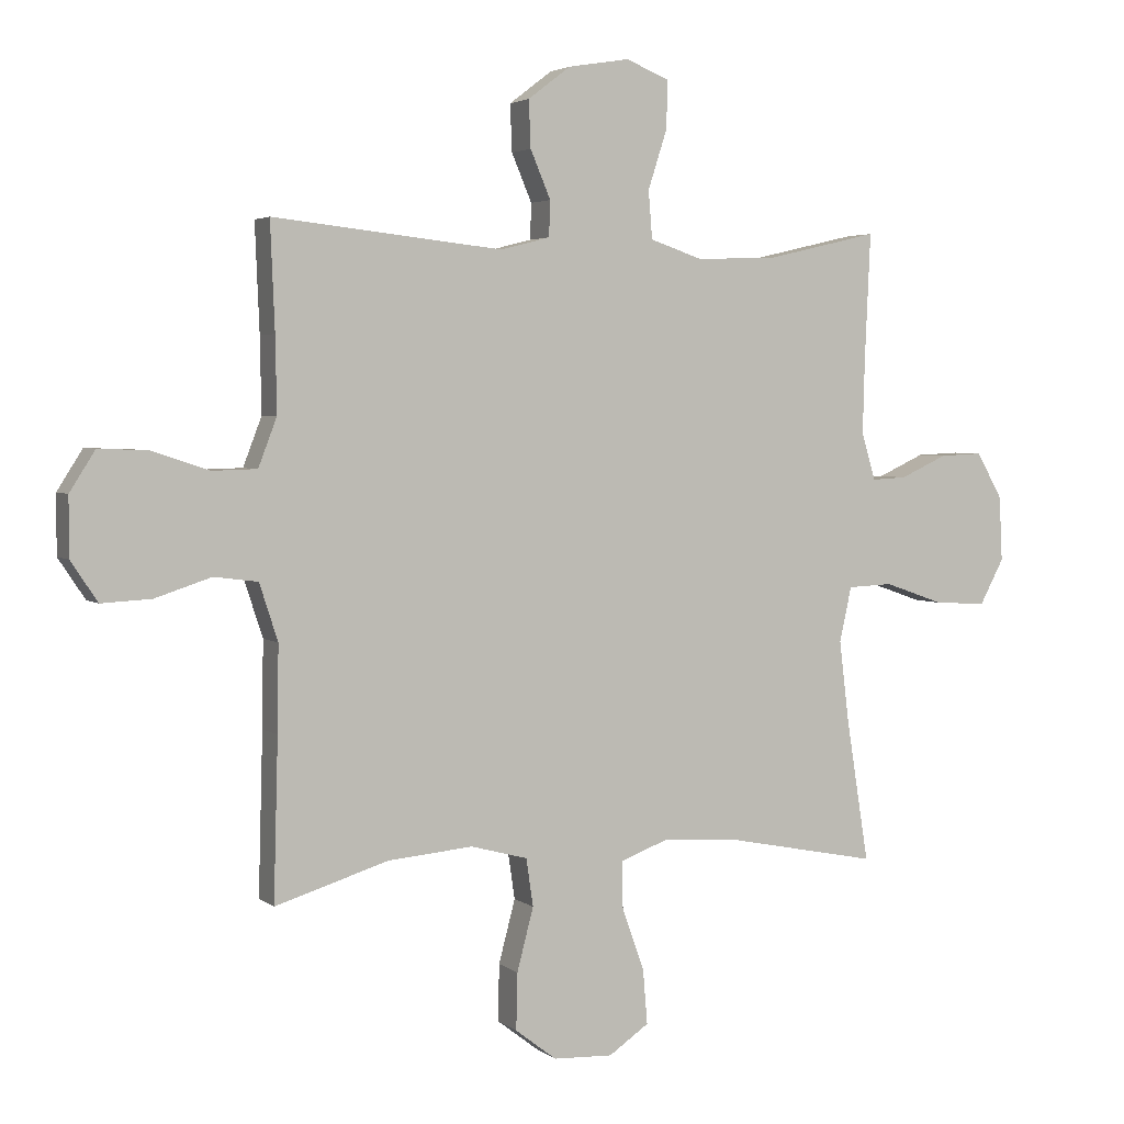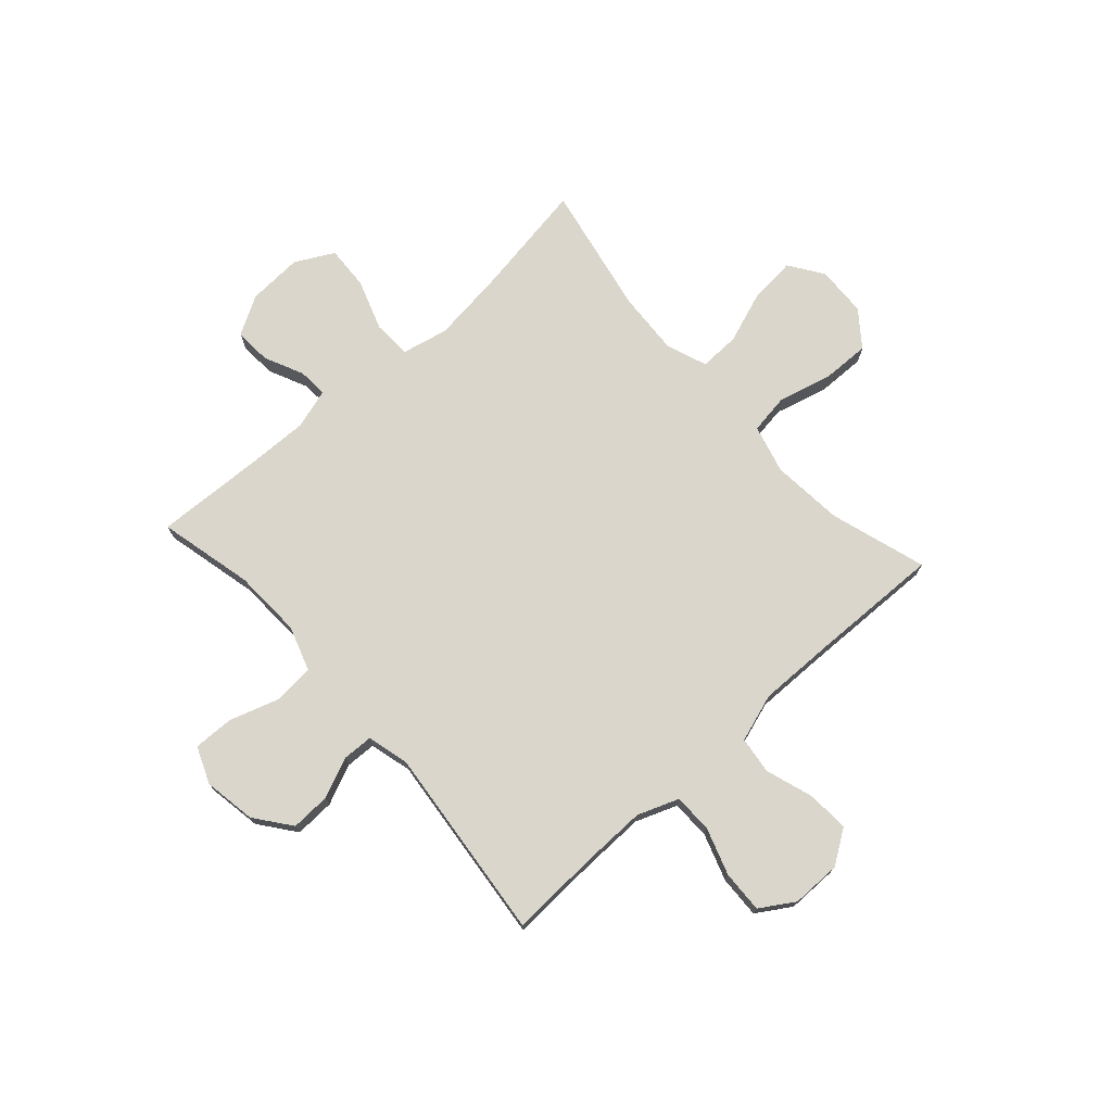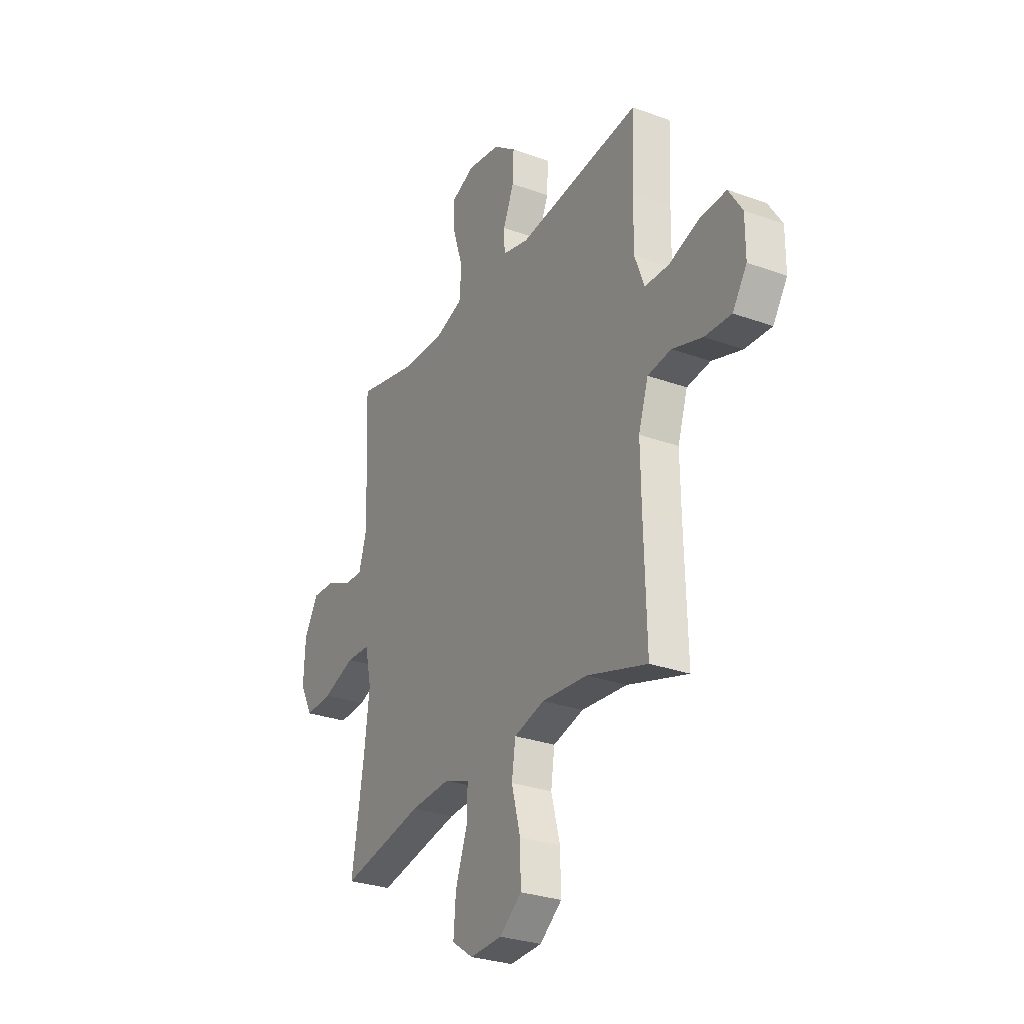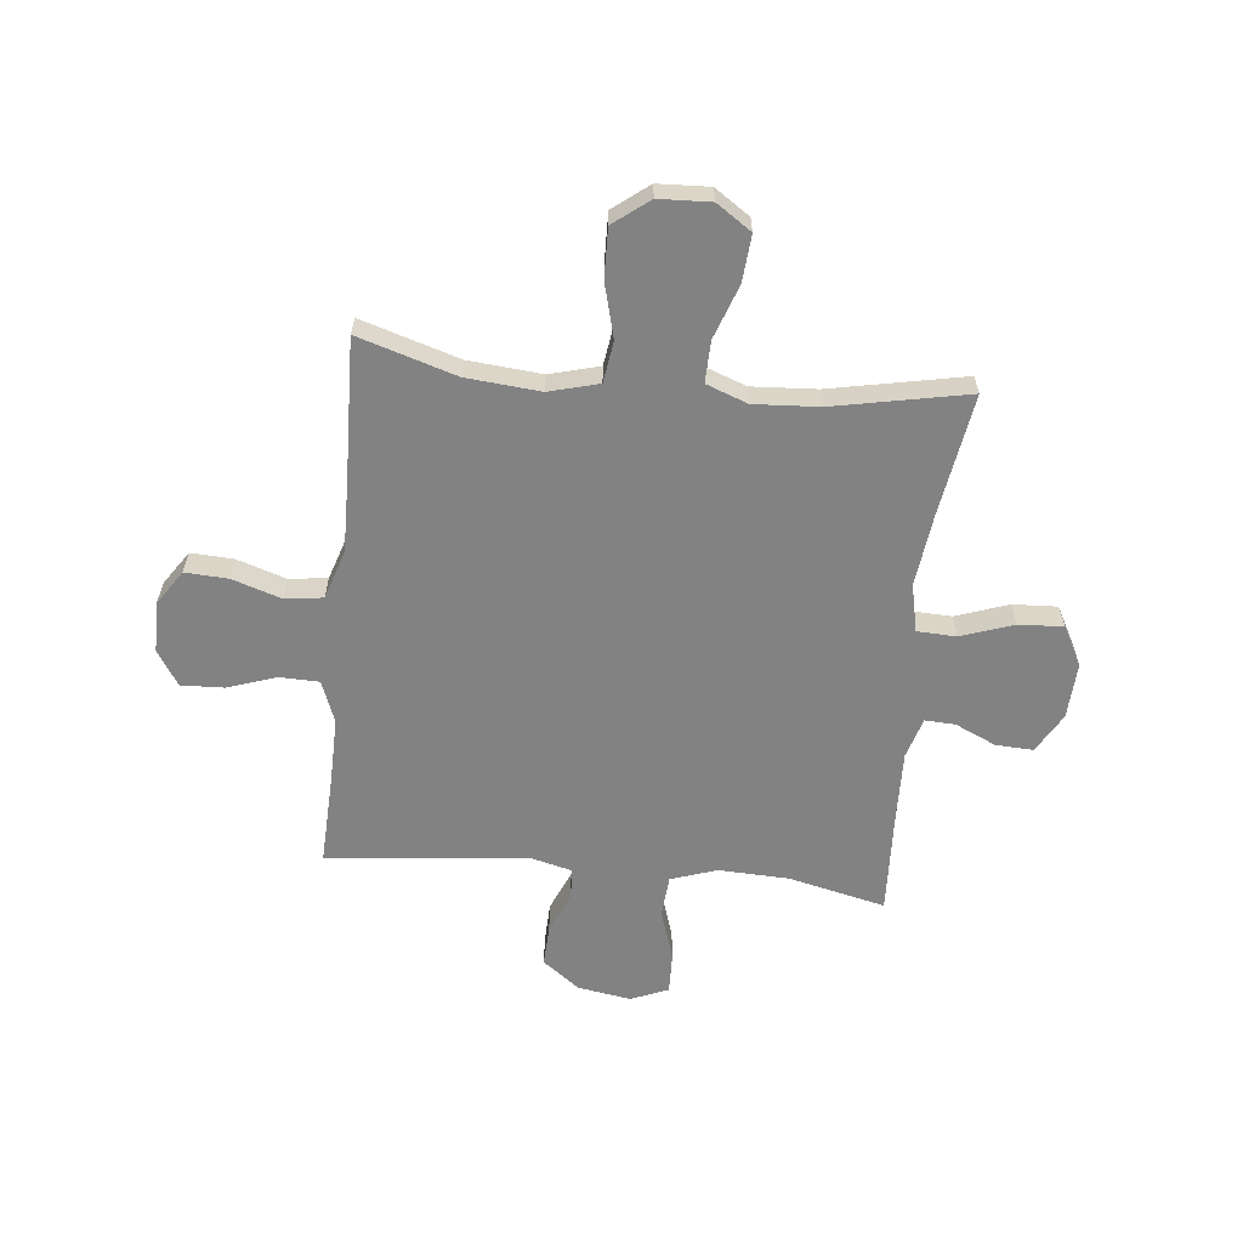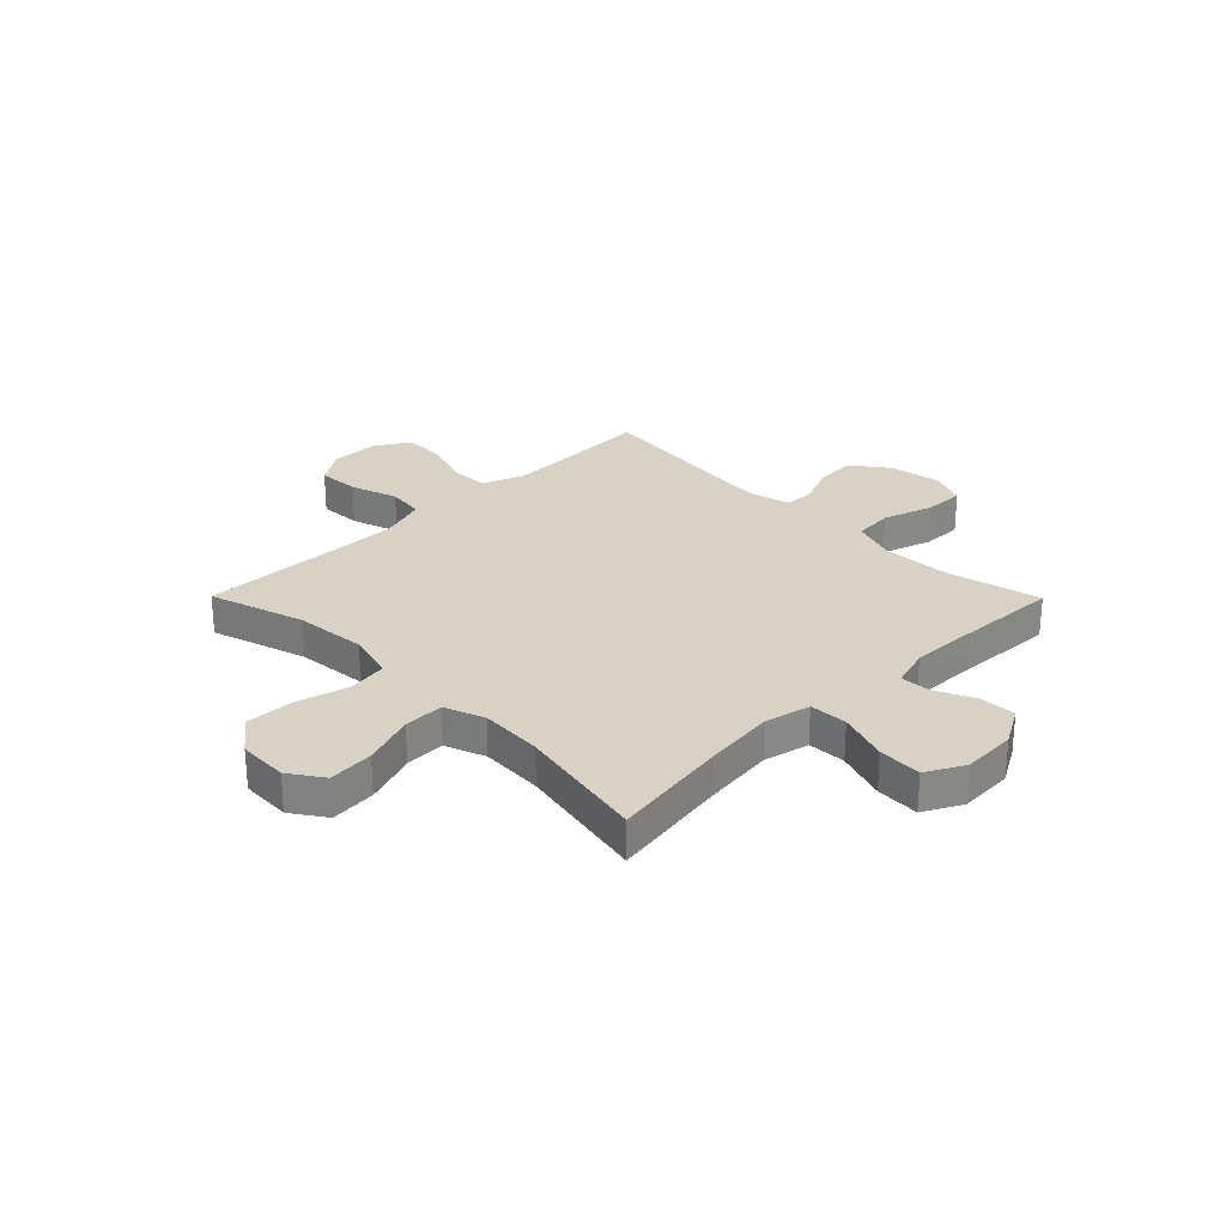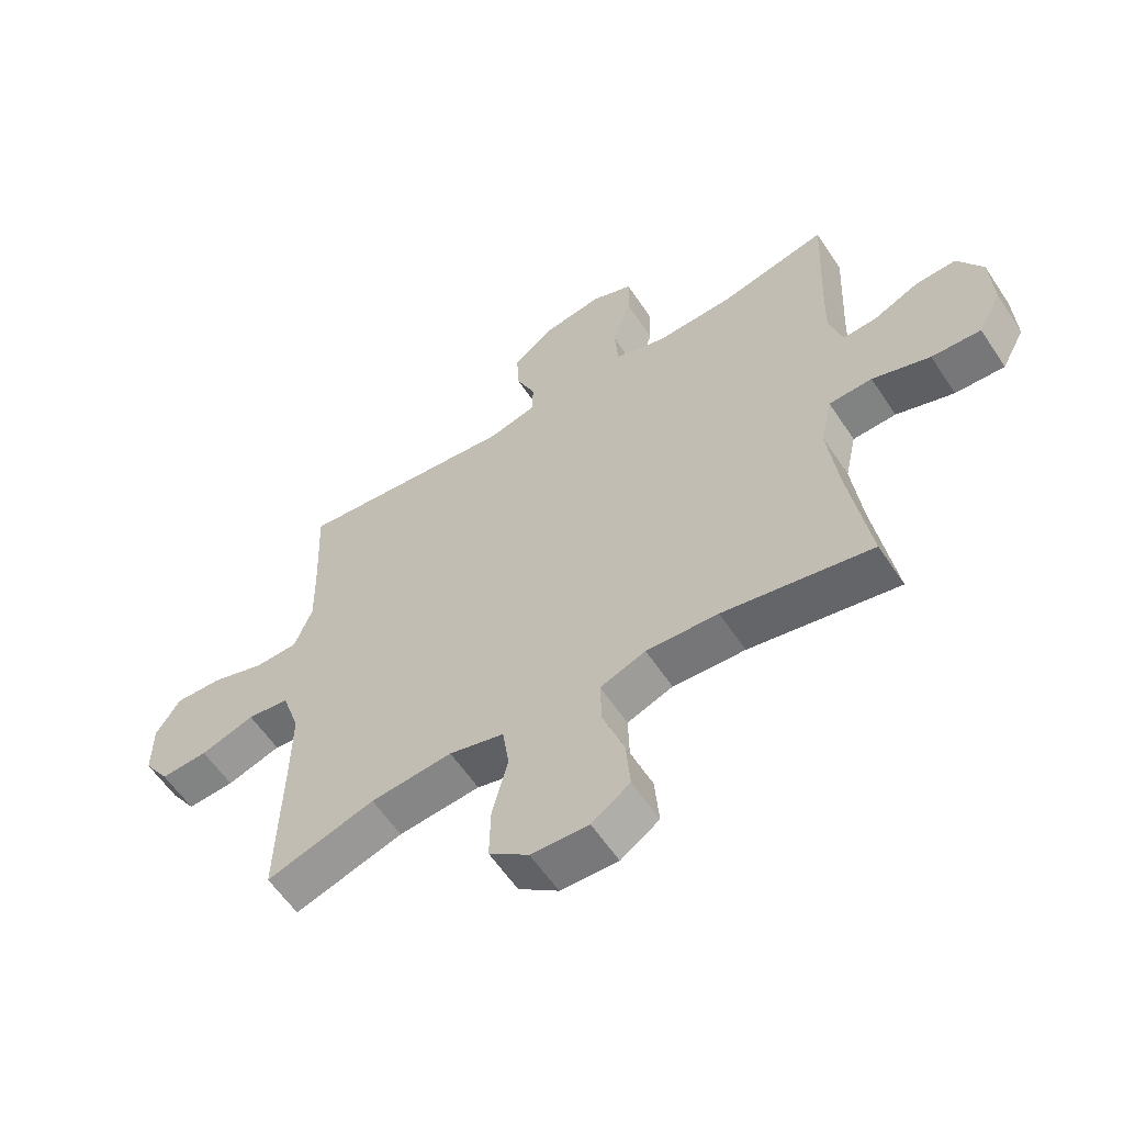
<metadata>
{"format":"obj","ext":"obj","renderer":"f3d","projection":"perspective","resolution":1024,"background":"white","views":[{"elev":3.4,"azim":155.4,"up":"+Z"},{"elev":73.7,"azim":48.0,"up":"+Y"},{"elev":-28.9,"azim":61.6,"up":"+Z"},{"elev":-60.9,"azim":174.2,"up":"+Y"},{"elev":27.5,"azim":-134.7,"up":"+Y"},{"elev":-59.1,"azim":-146.6,"up":"+Z"}]}
</metadata>
<code>
v -0.5 0.07 0.5
v -0.324 0.07 0.459
v -0.196 0.07 0.454
v -0.113 0.07 0.482
v -0.107 0.07 0.557
v -0.137 0.07 0.65
v -0.139 0.07 0.725
v -0.071 0.07 0.753
v 0.026 0.07 0.737
v 0.093 0.07 0.686
v 0.09 0.07 0.612
v 0.058 0.07 0.537
v 0.06 0.07 0.481
v 0.138 0.07 0.461
v 0.5 0.07 0.5
v 0.493 0.07 0.332
v 0.491 0.07 0.214
v 0.52 0.07 0.138
v 0.591 0.07 0.136
v 0.68 0.07 0.166
v 0.758 0.07 0.169
v 0.798 0.07 0.106
v 0.798 0.07 0.014
v 0.756 0.07 -0.049
v 0.678 0.07 -0.045
v 0.589 0.07 -0.016
v 0.52 0.07 -0.025
v 0.491 0.07 -0.114
v 0.493 0.07 -0.248
v 0.5 0.07 -0.5
v 0.322 0.07 -0.445
v 0.188 0.07 -0.433
v 0.098 0.07 -0.457
v 0.087 0.07 -0.532
v 0.113 0.07 -0.631
v 0.115 0.07 -0.72
v 0.05 0.07 -0.77
v -0.044 0.07 -0.774
v -0.107 0.07 -0.731
v -0.1 0.07 -0.646
v -0.065 0.07 -0.548
v -0.063 0.07 -0.473
v -0.138 0.07 -0.445
v -0.256 0.07 -0.452
v -0.5 0.07 -0.5
v -0.465 0.07 -0.279
v -0.449 0.07 -0.147
v -0.468 0.07 -0.061
v -0.539 0.07 -0.058
v -0.634 0.07 -0.091
v -0.715 0.07 -0.095
v -0.753 0.07 -0.024
v -0.748 0.07 0.078
v -0.707 0.07 0.15
v -0.639 0.07 0.147
v -0.565 0.07 0.113
v -0.51 0.07 0.11
v -0.488 0.07 0.184
v -0.491 0.07 0.301
v -0.5 0 0.5
v -0.324 0 0.459
v -0.196 0 0.454
v -0.113 0 0.482
v -0.107 0 0.557
v -0.137 0 0.65
v -0.139 0 0.725
v -0.071 0 0.753
v 0.026 0 0.737
v 0.093 0 0.686
v 0.09 0 0.612
v 0.058 0 0.537
v 0.06 0 0.481
v 0.138 0 0.461
v 0.5 0 0.5
v 0.493 0 0.332
v 0.491 0 0.214
v 0.52 0 0.138
v 0.591 0 0.136
v 0.68 0 0.166
v 0.758 0 0.169
v 0.798 0 0.106
v 0.798 0 0.014
v 0.756 0 -0.049
v 0.678 0 -0.045
v 0.589 0 -0.016
v 0.52 0 -0.025
v 0.491 0 -0.114
v 0.493 0 -0.248
v 0.5 0 -0.5
v 0.322 0 -0.445
v 0.188 0 -0.433
v 0.098 0 -0.457
v 0.087 0 -0.532
v 0.113 0 -0.631
v 0.115 0 -0.72
v 0.05 0 -0.77
v -0.044 0 -0.774
v -0.107 0 -0.731
v -0.1 0 -0.646
v -0.065 0 -0.548
v -0.063 0 -0.473
v -0.138 0 -0.445
v -0.256 0 -0.452
v -0.5 0 -0.5
v -0.465 0 -0.279
v -0.449 0 -0.147
v -0.468 0 -0.061
v -0.539 0 -0.058
v -0.634 0 -0.091
v -0.715 0 -0.095
v -0.753 0 -0.024
v -0.748 0 0.078
v -0.707 0 0.15
v -0.639 0 0.147
v -0.565 0 0.113
v -0.51 0 0.11
v -0.488 0 0.184
v -0.491 0 0.301
f 53 54 55 56
f 53 56 57
f 52 53 57
f 49 50 51 52
f 48 49 52 57
f 44 45 46
f 43 44 46 47
f 42 43 47 48
f 38 39 40 41
f 38 41 42
f 37 38 42
f 34 35 36 37
f 33 34 37 42
f 32 33 42 48
f 29 30 31
f 28 29 31 32
f 27 28 32 48
f 23 24 25 26
f 19 20 21 22
f 18 19 22 23
f 14 15 16
f 13 14 16 17
f 9 10 11 12
f 9 12 13
f 8 9 13
f 5 6 7 8
f 4 5 8 13
f 3 4 13 17
f 59 1 2
f 58 59 2 3
f 18 23 26 27
f 27 48 57 58
f 18 27 58
f 3 17 18 58
f 115 114 113 112
f 116 115 112
f 116 112 111
f 111 110 109 108
f 116 111 108 107
f 105 104 103
f 106 105 103 102
f 107 106 102 101
f 100 99 98 97
f 101 100 97
f 101 97 96
f 96 95 94 93
f 101 96 93 92
f 107 101 92 91
f 90 89 88
f 91 90 88 87
f 107 91 87 86
f 85 84 83 82
f 81 80 79 78
f 82 81 78 77
f 75 74 73
f 76 75 73 72
f 71 70 69 68
f 72 71 68
f 72 68 67
f 67 66 65 64
f 72 67 64 63
f 76 72 63 62
f 61 60 118
f 62 61 118 117
f 86 85 82 77
f 117 116 107 86
f 117 86 77
f 117 77 76 62
f 1 60 61 2
f 2 61 62 3
f 3 62 63 4
f 4 63 64 5
f 5 64 65 6
f 6 65 66 7
f 7 66 67 8
f 8 67 68 9
f 9 68 69 10
f 10 69 70 11
f 11 70 71 12
f 12 71 72 13
f 13 72 73 14
f 14 73 74 15
f 15 74 75 16
f 16 75 76 17
f 17 76 77 18
f 18 77 78 19
f 19 78 79 20
f 20 79 80 21
f 21 80 81 22
f 22 81 82 23
f 23 82 83 24
f 24 83 84 25
f 25 84 85 26
f 26 85 86 27
f 27 86 87 28
f 28 87 88 29
f 29 88 89 30
f 30 89 90 31
f 31 90 91 32
f 32 91 92 33
f 33 92 93 34
f 34 93 94 35
f 35 94 95 36
f 36 95 96 37
f 37 96 97 38
f 38 97 98 39
f 39 98 99 40
f 40 99 100 41
f 41 100 101 42
f 42 101 102 43
f 43 102 103 44
f 44 103 104 45
f 45 104 105 46
f 46 105 106 47
f 47 106 107 48
f 48 107 108 49
f 49 108 109 50
f 50 109 110 51
f 51 110 111 52
f 52 111 112 53
f 53 112 113 54
f 54 113 114 55
f 55 114 115 56
f 56 115 116 57
f 57 116 117 58
f 58 117 118 59
f 59 118 60 1

</code>
